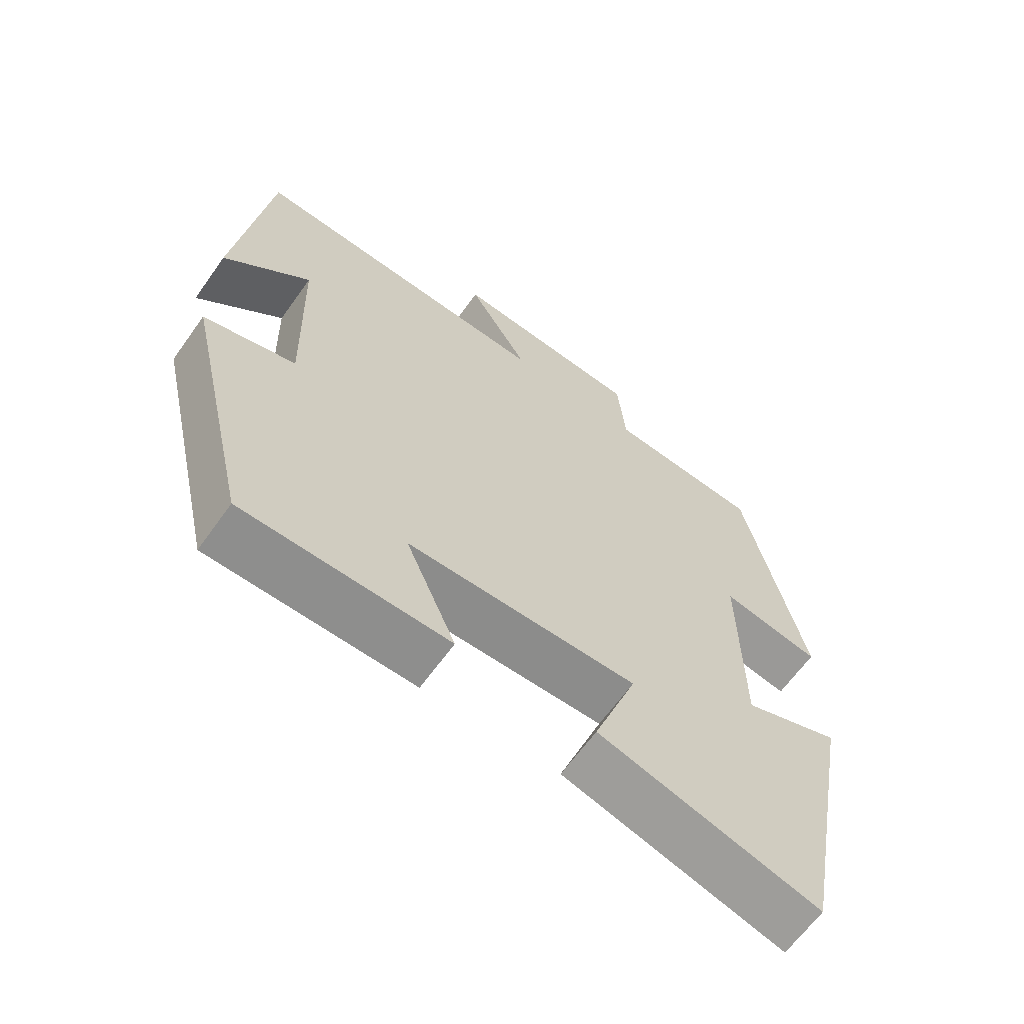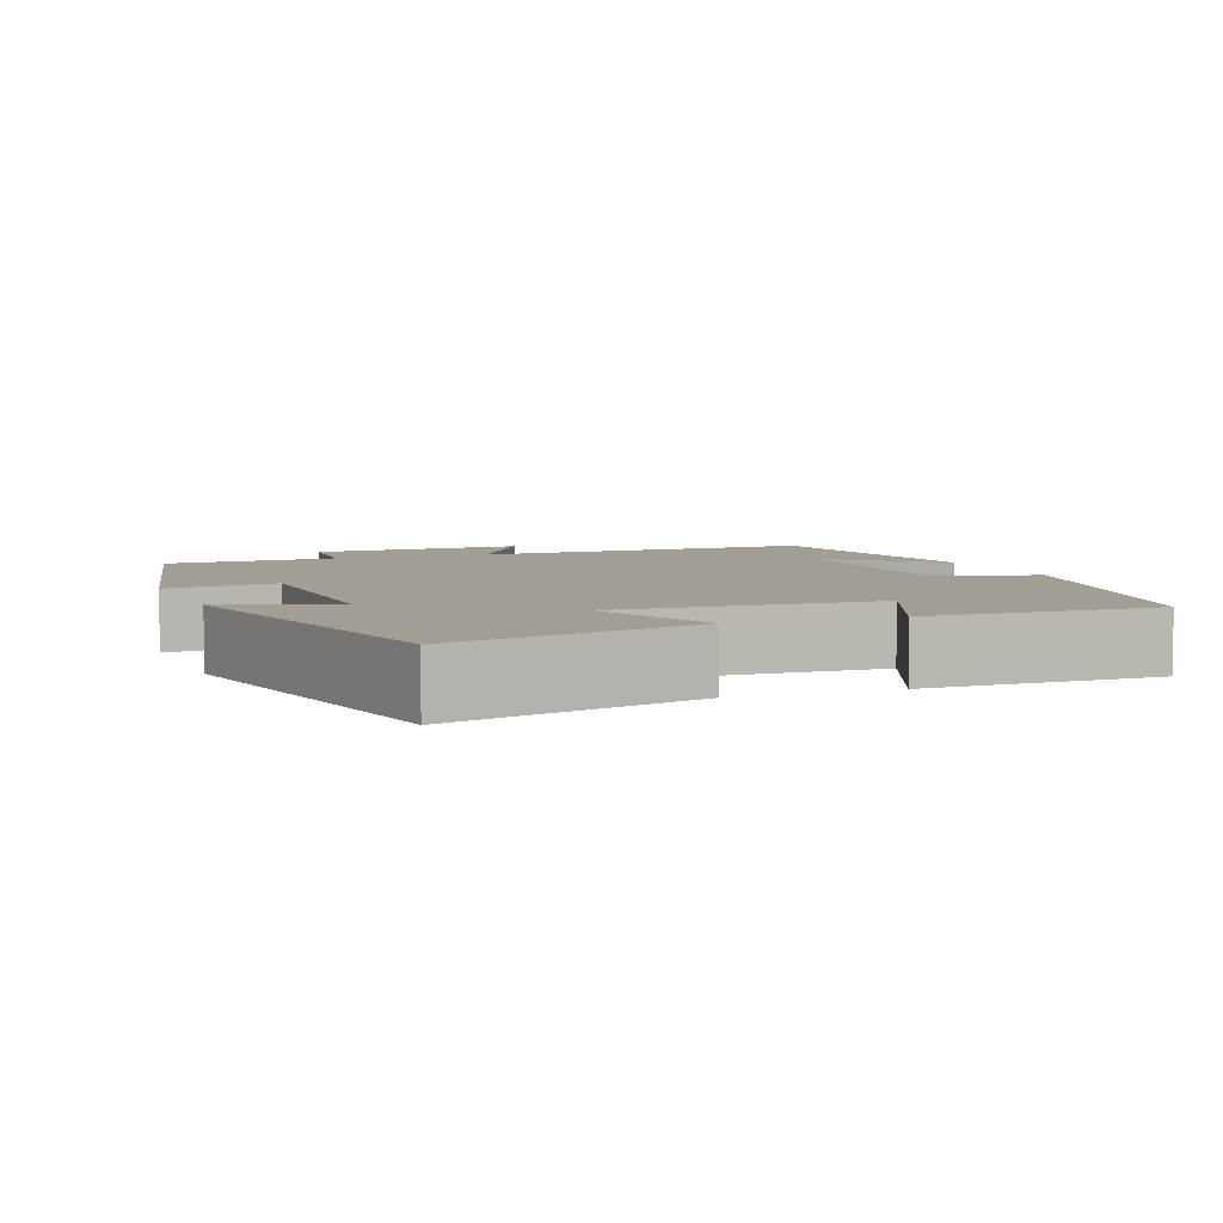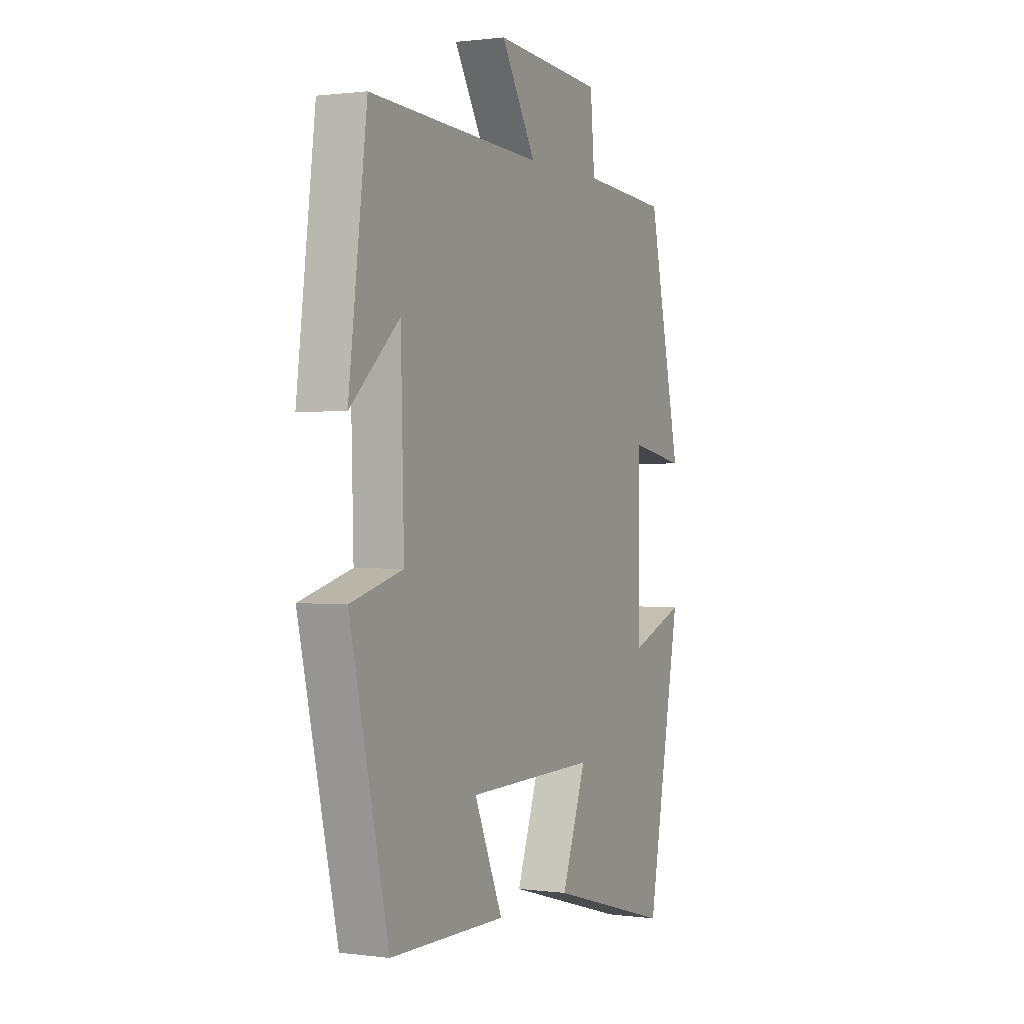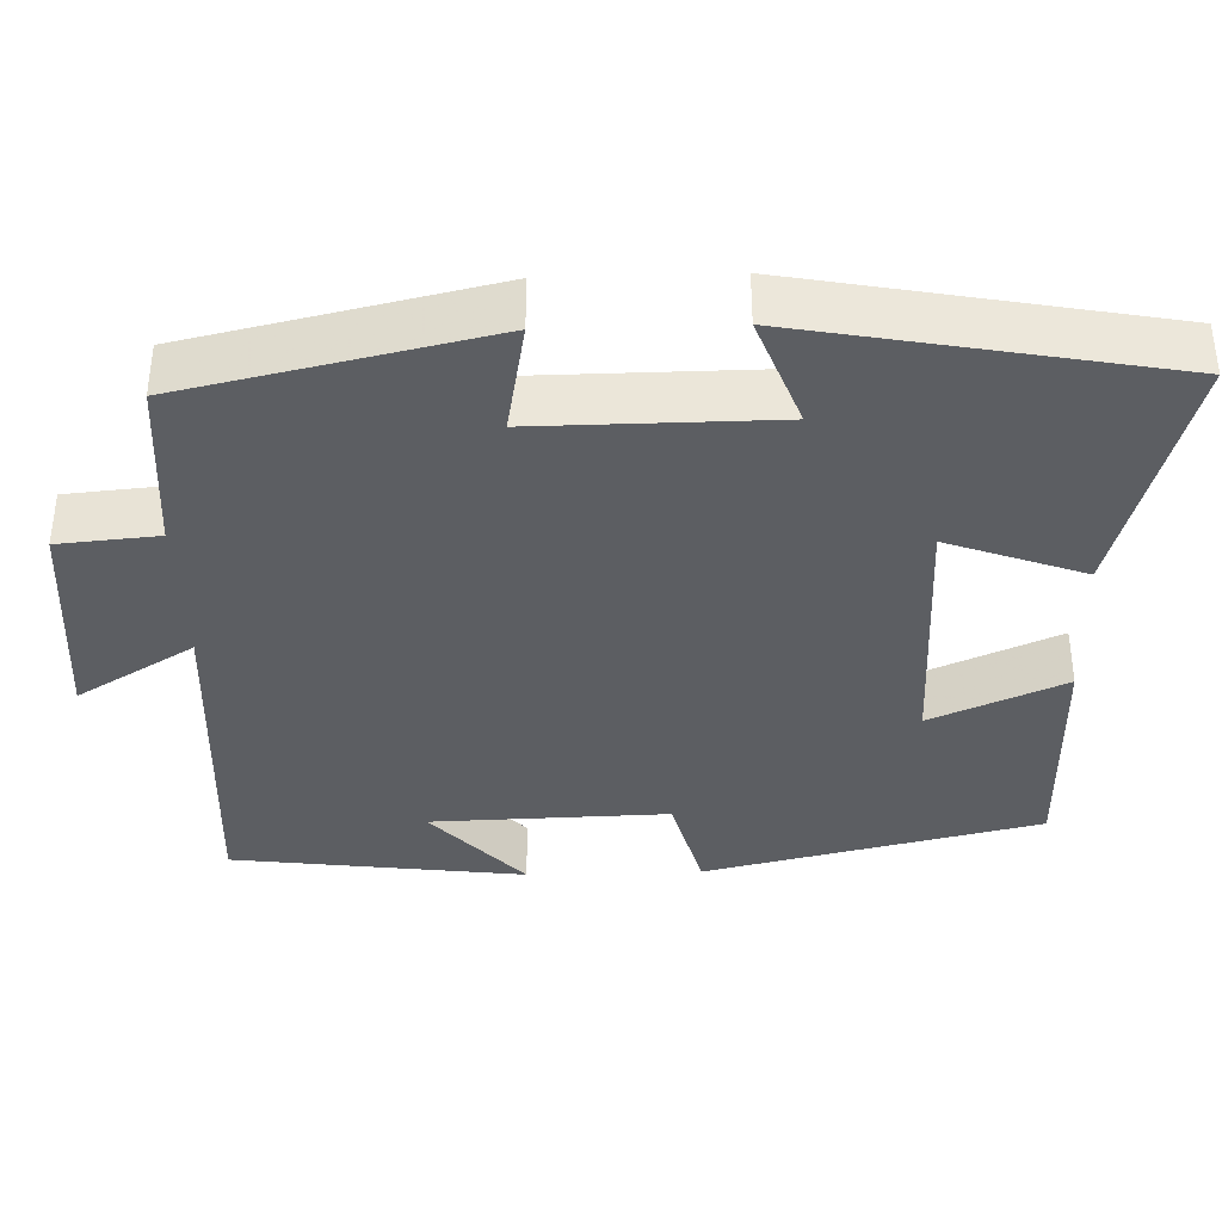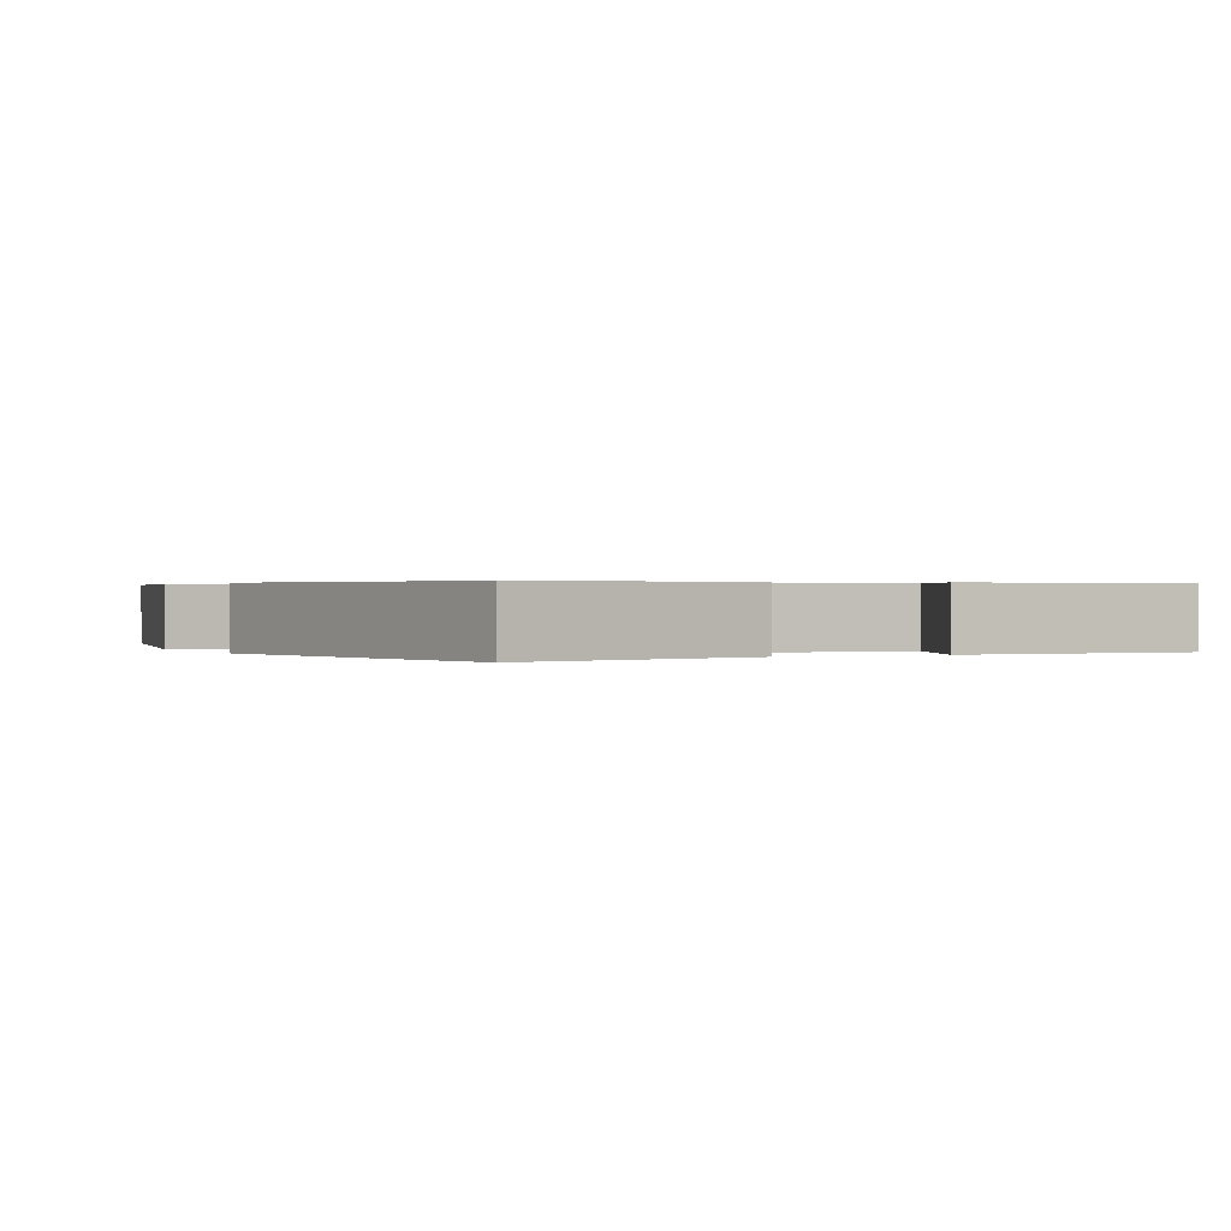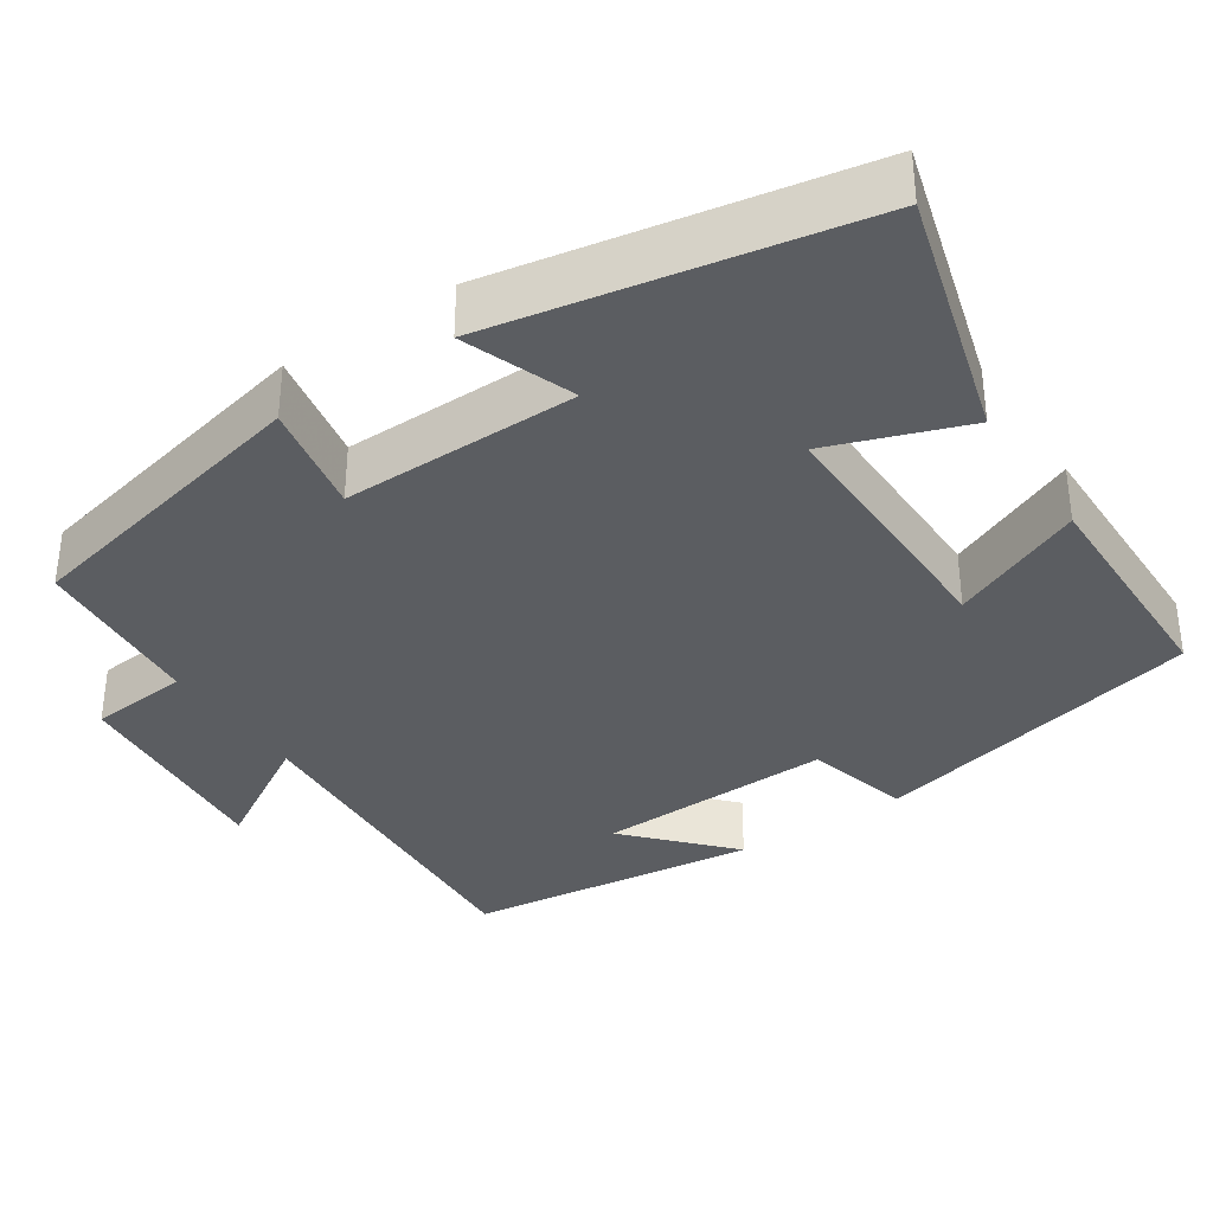
<metadata>
{"format":"obj","ext":"obj","renderer":"f3d","projection":"perspective","resolution":1024,"background":"white","views":[{"elev":-64.4,"azim":-35.5,"up":"+Z"},{"elev":5.0,"azim":159.1,"up":"+Y"},{"elev":0.9,"azim":-63.9,"up":"+Z"},{"elev":-37.5,"azim":91.8,"up":"+Y"},{"elev":0.4,"azim":154.2,"up":"+Y"},{"elev":-35.6,"azim":123.7,"up":"+Y"}]}
</metadata>
<code>
v -0.453 0.07 0.525
v -0.007 0.07 0.5
v -0.096 0.07 0.649
v 0.182 0.07 0.627
v 0.193 0.07 0.5
v 0.415 0.07 0.483
v 0.5 0.07 0.097
v 0.357 0.07 0.124
v 0.359 0.07 -0.178
v 0.5 0.07 -0.125
v 0.413 0.07 -0.591
v 0.094 0.07 -0.5
v 0.157 0.07 -0.326
v -0.177 0.07 -0.33
v -0.104 0.07 -0.5
v -0.402 0.07 -0.496
v -0.5 0.07 -0.07
v -0.366 0.07 -0.034
v -0.374 0.07 0.268
v -0.5 0.07 0.152
v -0.453 0 0.525
v -0.007 0 0.5
v -0.096 0 0.649
v 0.182 0 0.627
v 0.193 0 0.5
v 0.415 0 0.483
v 0.5 0 0.097
v 0.357 0 0.124
v 0.359 0 -0.178
v 0.5 0 -0.125
v 0.413 0 -0.591
v 0.094 0 -0.5
v 0.157 0 -0.326
v -0.177 0 -0.33
v -0.104 0 -0.5
v -0.402 0 -0.496
v -0.5 0 -0.07
v -0.366 0 -0.034
v -0.374 0 0.268
v -0.5 0 0.152
f 19 20 1
f 16 17 18
f 15 16 18
f 14 15 18
f 13 14 18 19
f 11 12 13
f 10 11 13
f 9 10 13
f 19 1 2
f 13 19 2
f 9 13 2
f 8 9 2
f 7 8 2
f 6 7 2
f 5 6 2
f 2 3 4 5
f 21 40 39
f 38 37 36
f 38 36 35
f 38 35 34
f 39 38 34 33
f 33 32 31
f 33 31 30
f 33 30 29
f 22 21 39
f 22 39 33
f 22 33 29
f 22 29 28
f 22 28 27
f 22 27 26
f 22 26 25
f 25 24 23 22
f 1 21 22 2
f 2 22 23 3
f 3 23 24 4
f 4 24 25 5
f 5 25 26 6
f 6 26 27 7
f 7 27 28 8
f 8 28 29 9
f 9 29 30 10
f 10 30 31 11
f 11 31 32 12
f 12 32 33 13
f 13 33 34 14
f 14 34 35 15
f 15 35 36 16
f 16 36 37 17
f 17 37 38 18
f 18 38 39 19
f 19 39 40 20
f 20 40 21 1

</code>
